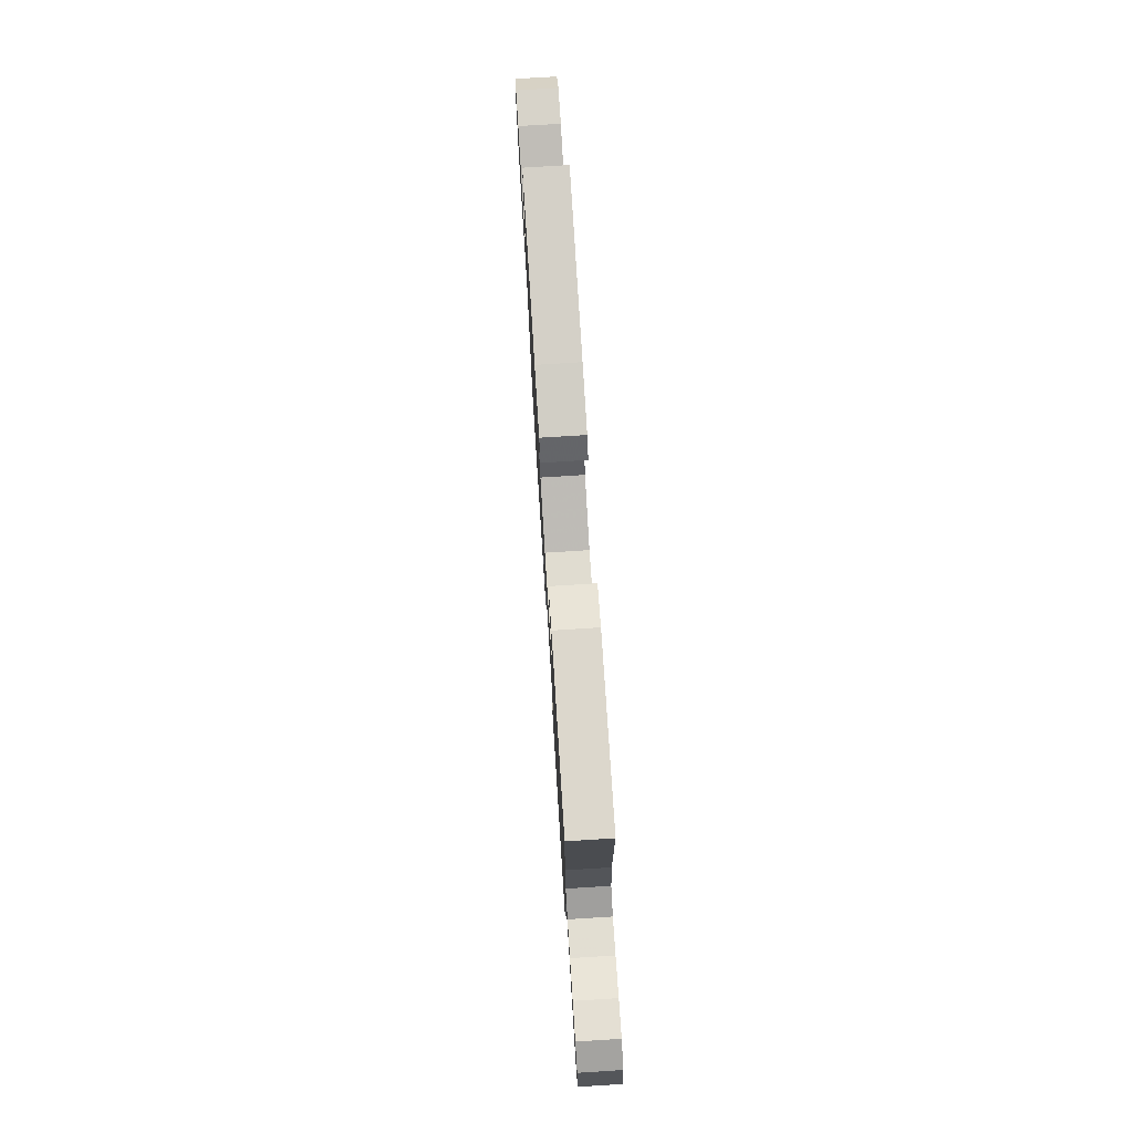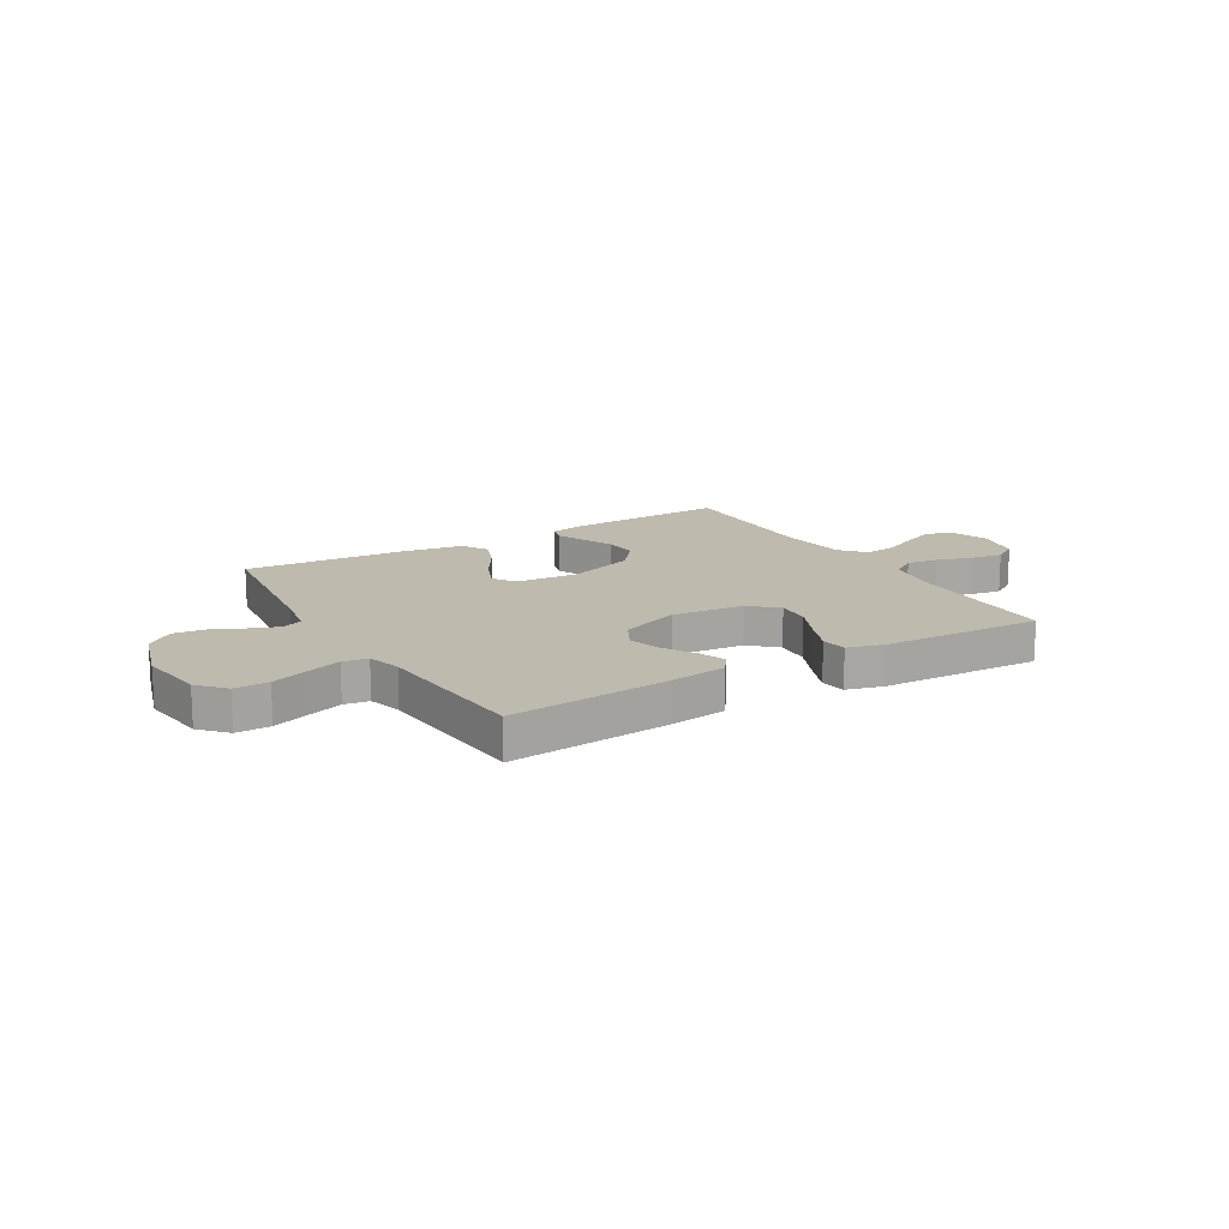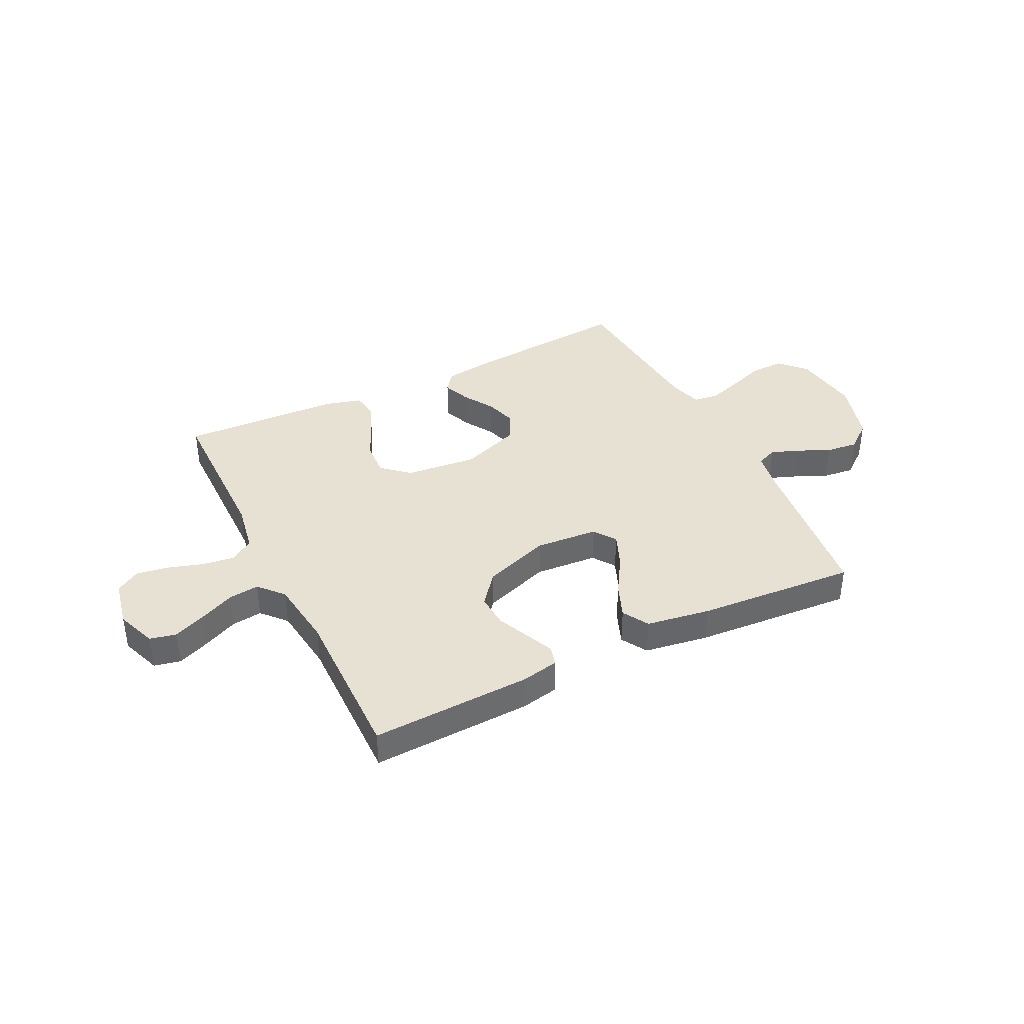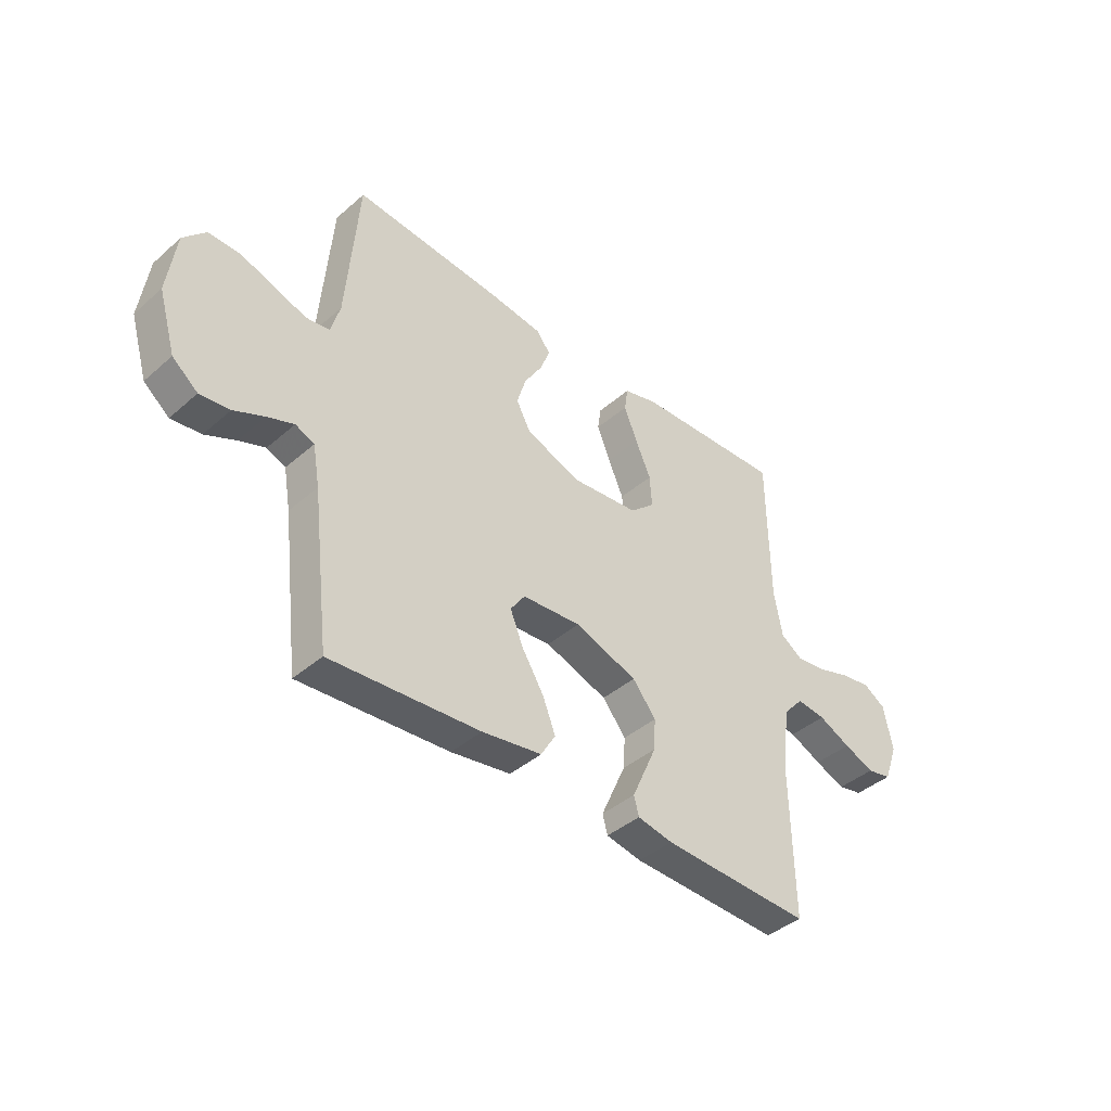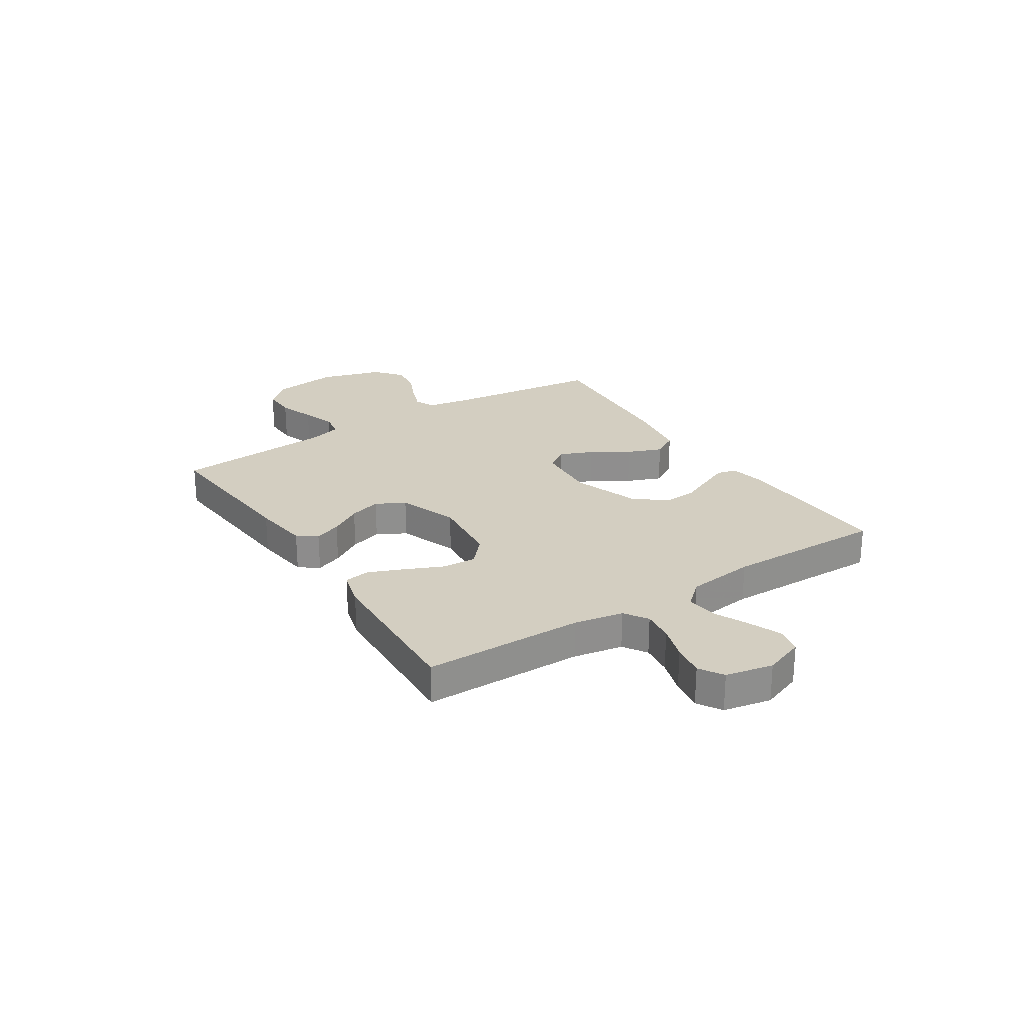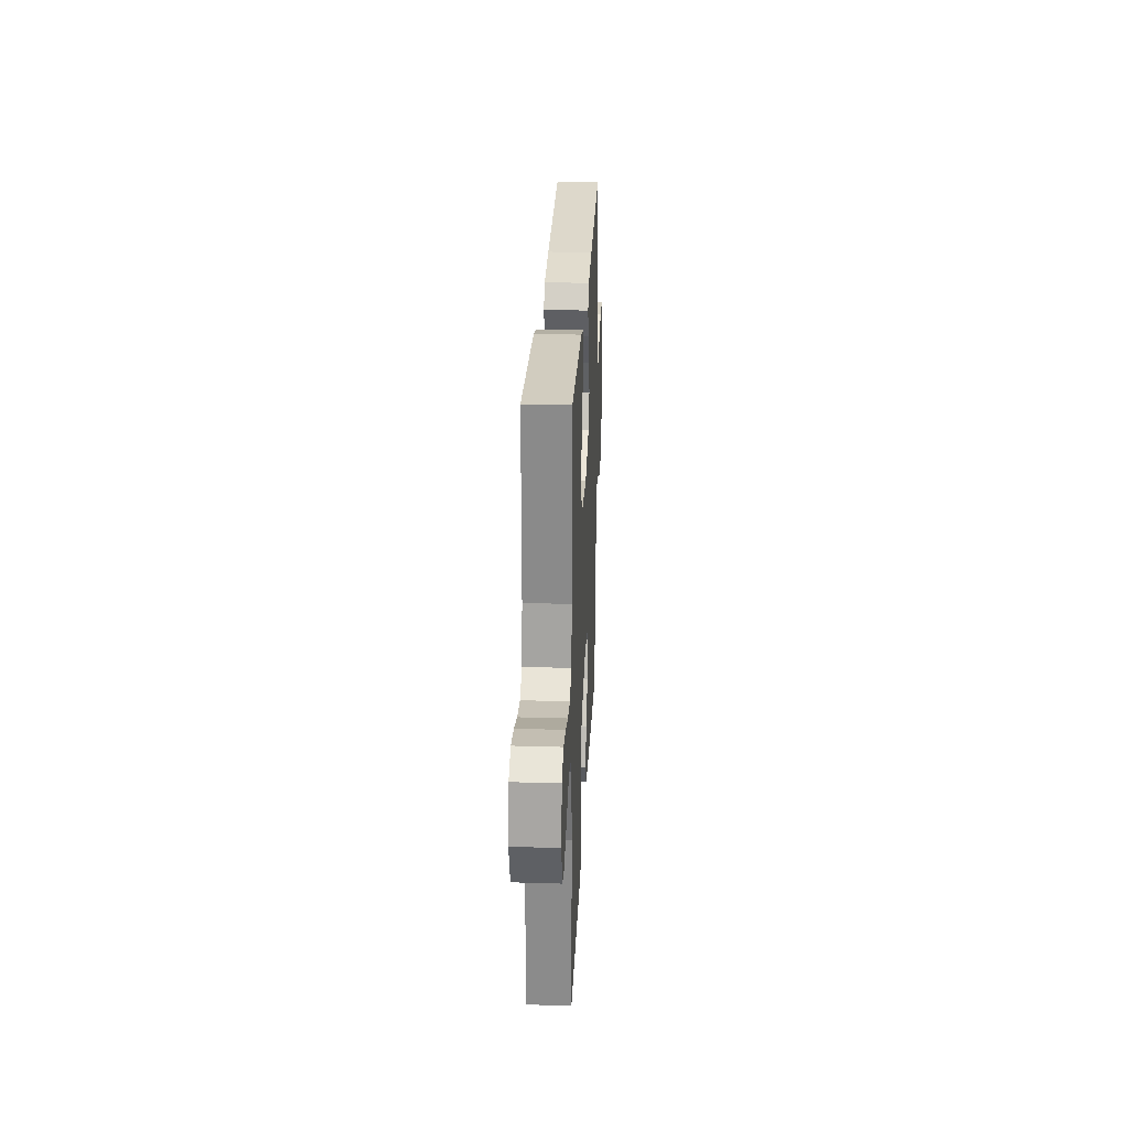
<metadata>
{"format":"obj","ext":"obj","renderer":"f3d","projection":"perspective","resolution":1024,"background":"white","views":[{"elev":75.5,"azim":86.4,"up":"+Z"},{"elev":15.4,"azim":-30.7,"up":"+Y"},{"elev":38.9,"azim":153.6,"up":"+Y"},{"elev":-41.1,"azim":-43.5,"up":"+Z"},{"elev":25.1,"azim":57.2,"up":"+Y"},{"elev":26.7,"azim":92.7,"up":"+Z"}]}
</metadata>
<code>
v 0.5 0.07 -0.5
v 0.2 0.07 -0.489
v 0.129 0.07 -0.475
v 0.119 0.07 -0.438
v 0.142 0.07 -0.386
v 0.169 0.07 -0.325
v 0.173 0.07 -0.262
v 0.126 0.07 -0.204
v 0 0.07 -0.16
v -0.118 0.07 -0.169
v -0.147 0.07 -0.211
v -0.121 0.07 -0.274
v -0.077 0.07 -0.345
v -0.051 0.07 -0.41
v -0.08 0.07 -0.459
v -0.2 0.07 -0.478
v -0.5 0.07 -0.5
v -0.536 0.07 -0.2
v -0.55 0.07 -0.12
v -0.588 0.07 -0.104
v -0.641 0.07 -0.124
v -0.702 0.07 -0.152
v -0.762 0.07 -0.159
v -0.813 0.07 -0.118
v -0.848 0.07 0
v -0.831 0.07 0.126
v -0.786 0.07 0.175
v -0.722 0.07 0.174
v -0.653 0.07 0.15
v -0.589 0.07 0.129
v -0.542 0.07 0.136
v -0.524 0.07 0.2
v -0.5 0.07 0.5
v -0.2 0.07 0.475
v -0.093 0.07 0.461
v -0.066 0.07 0.425
v -0.086 0.07 0.374
v -0.122 0.07 0.315
v -0.14 0.07 0.255
v -0.111 0.07 0.201
v 0 0.07 0.16
v 0.136 0.07 0.174
v 0.186 0.07 0.219
v 0.182 0.07 0.283
v 0.151 0.07 0.353
v 0.124 0.07 0.419
v 0.131 0.07 0.467
v 0.2 0.07 0.486
v 0.5 0.07 0.5
v 0.503 0.07 0.2
v 0.52 0.07 0.107
v 0.564 0.07 0.078
v 0.624 0.07 0.086
v 0.69 0.07 0.107
v 0.751 0.07 0.117
v 0.796 0.07 0.089
v 0.814 0.07 0
v 0.786 0.07 -0.076
v 0.736 0.07 -0.087
v 0.675 0.07 -0.062
v 0.61 0.07 -0.032
v 0.552 0.07 -0.025
v 0.511 0.07 -0.071
v 0.495 0.07 -0.2
v 0.5 0 -0.5
v 0.2 0 -0.489
v 0.129 0 -0.475
v 0.119 0 -0.438
v 0.142 0 -0.386
v 0.169 0 -0.325
v 0.173 0 -0.262
v 0.126 0 -0.204
v 0 0 -0.16
v -0.118 0 -0.169
v -0.147 0 -0.211
v -0.121 0 -0.274
v -0.077 0 -0.345
v -0.051 0 -0.41
v -0.08 0 -0.459
v -0.2 0 -0.478
v -0.5 0 -0.5
v -0.536 0 -0.2
v -0.55 0 -0.12
v -0.588 0 -0.104
v -0.641 0 -0.124
v -0.702 0 -0.152
v -0.762 0 -0.159
v -0.813 0 -0.118
v -0.848 0 0
v -0.831 0 0.126
v -0.786 0 0.175
v -0.722 0 0.174
v -0.653 0 0.15
v -0.589 0 0.129
v -0.542 0 0.136
v -0.524 0 0.2
v -0.5 0 0.5
v -0.2 0 0.475
v -0.093 0 0.461
v -0.066 0 0.425
v -0.086 0 0.374
v -0.122 0 0.315
v -0.14 0 0.255
v -0.111 0 0.201
v 0 0 0.16
v 0.136 0 0.174
v 0.186 0 0.219
v 0.182 0 0.283
v 0.151 0 0.353
v 0.124 0 0.419
v 0.131 0 0.467
v 0.2 0 0.486
v 0.5 0 0.5
v 0.503 0 0.2
v 0.52 0 0.107
v 0.564 0 0.078
v 0.624 0 0.086
v 0.69 0 0.107
v 0.751 0 0.117
v 0.796 0 0.089
v 0.814 0 0
v 0.786 0 -0.076
v 0.736 0 -0.087
v 0.675 0 -0.062
v 0.61 0 -0.032
v 0.552 0 -0.025
v 0.511 0 -0.071
v 0.495 0 -0.2
f 59 60 61
f 58 59 61
f 57 58 61
f 56 57 61
f 55 56 61
f 54 55 61
f 53 54 61
f 52 53 61 62
f 51 52 62 63
f 48 49 50
f 47 48 50
f 46 47 50
f 45 46 50
f 44 45 50
f 51 63 64
f 50 51 64
f 44 50 64
f 43 44 64
f 36 37 38
f 35 36 38
f 34 35 38
f 33 34 38
f 32 33 38
f 31 32 38 39
f 27 28 29
f 26 27 29
f 25 26 29
f 24 25 29
f 23 24 29
f 22 23 29
f 21 22 29
f 20 21 29 30
f 19 20 30 31
f 16 17 18
f 15 16 18
f 14 15 18
f 13 14 18
f 12 13 18
f 18 19 31
f 12 18 31
f 11 12 31
f 4 5 6
f 3 4 6
f 2 3 6
f 1 2 6
f 64 1 6
f 64 6 7
f 64 7 8
f 43 64 8
f 42 43 8
f 41 42 8 9
f 40 41 9 10
f 31 39 40
f 11 31 40
f 10 11 40
f 125 124 123
f 125 123 122
f 125 122 121
f 125 121 120
f 125 120 119
f 125 119 118
f 125 118 117
f 126 125 117 116
f 127 126 116 115
f 114 113 112
f 114 112 111
f 114 111 110
f 114 110 109
f 114 109 108
f 128 127 115
f 128 115 114
f 128 114 108
f 128 108 107
f 102 101 100
f 102 100 99
f 102 99 98
f 102 98 97
f 102 97 96
f 103 102 96 95
f 93 92 91
f 93 91 90
f 93 90 89
f 93 89 88
f 93 88 87
f 93 87 86
f 93 86 85
f 94 93 85 84
f 95 94 84 83
f 82 81 80
f 82 80 79
f 82 79 78
f 82 78 77
f 82 77 76
f 95 83 82
f 95 82 76
f 95 76 75
f 70 69 68
f 70 68 67
f 70 67 66
f 70 66 65
f 70 65 128
f 71 70 128
f 72 71 128
f 72 128 107
f 72 107 106
f 73 72 106 105
f 74 73 105 104
f 104 103 95
f 104 95 75
f 104 75 74
f 1 65 66 2
f 2 66 67 3
f 3 67 68 4
f 4 68 69 5
f 5 69 70 6
f 6 70 71 7
f 7 71 72 8
f 8 72 73 9
f 9 73 74 10
f 10 74 75 11
f 11 75 76 12
f 12 76 77 13
f 13 77 78 14
f 14 78 79 15
f 15 79 80 16
f 16 80 81 17
f 17 81 82 18
f 18 82 83 19
f 19 83 84 20
f 20 84 85 21
f 21 85 86 22
f 22 86 87 23
f 23 87 88 24
f 24 88 89 25
f 25 89 90 26
f 26 90 91 27
f 27 91 92 28
f 28 92 93 29
f 29 93 94 30
f 30 94 95 31
f 31 95 96 32
f 32 96 97 33
f 33 97 98 34
f 34 98 99 35
f 35 99 100 36
f 36 100 101 37
f 37 101 102 38
f 38 102 103 39
f 39 103 104 40
f 40 104 105 41
f 41 105 106 42
f 42 106 107 43
f 43 107 108 44
f 44 108 109 45
f 45 109 110 46
f 46 110 111 47
f 47 111 112 48
f 48 112 113 49
f 49 113 114 50
f 50 114 115 51
f 51 115 116 52
f 52 116 117 53
f 53 117 118 54
f 54 118 119 55
f 55 119 120 56
f 56 120 121 57
f 57 121 122 58
f 58 122 123 59
f 59 123 124 60
f 60 124 125 61
f 61 125 126 62
f 62 126 127 63
f 63 127 128 64
f 64 128 65 1

</code>
